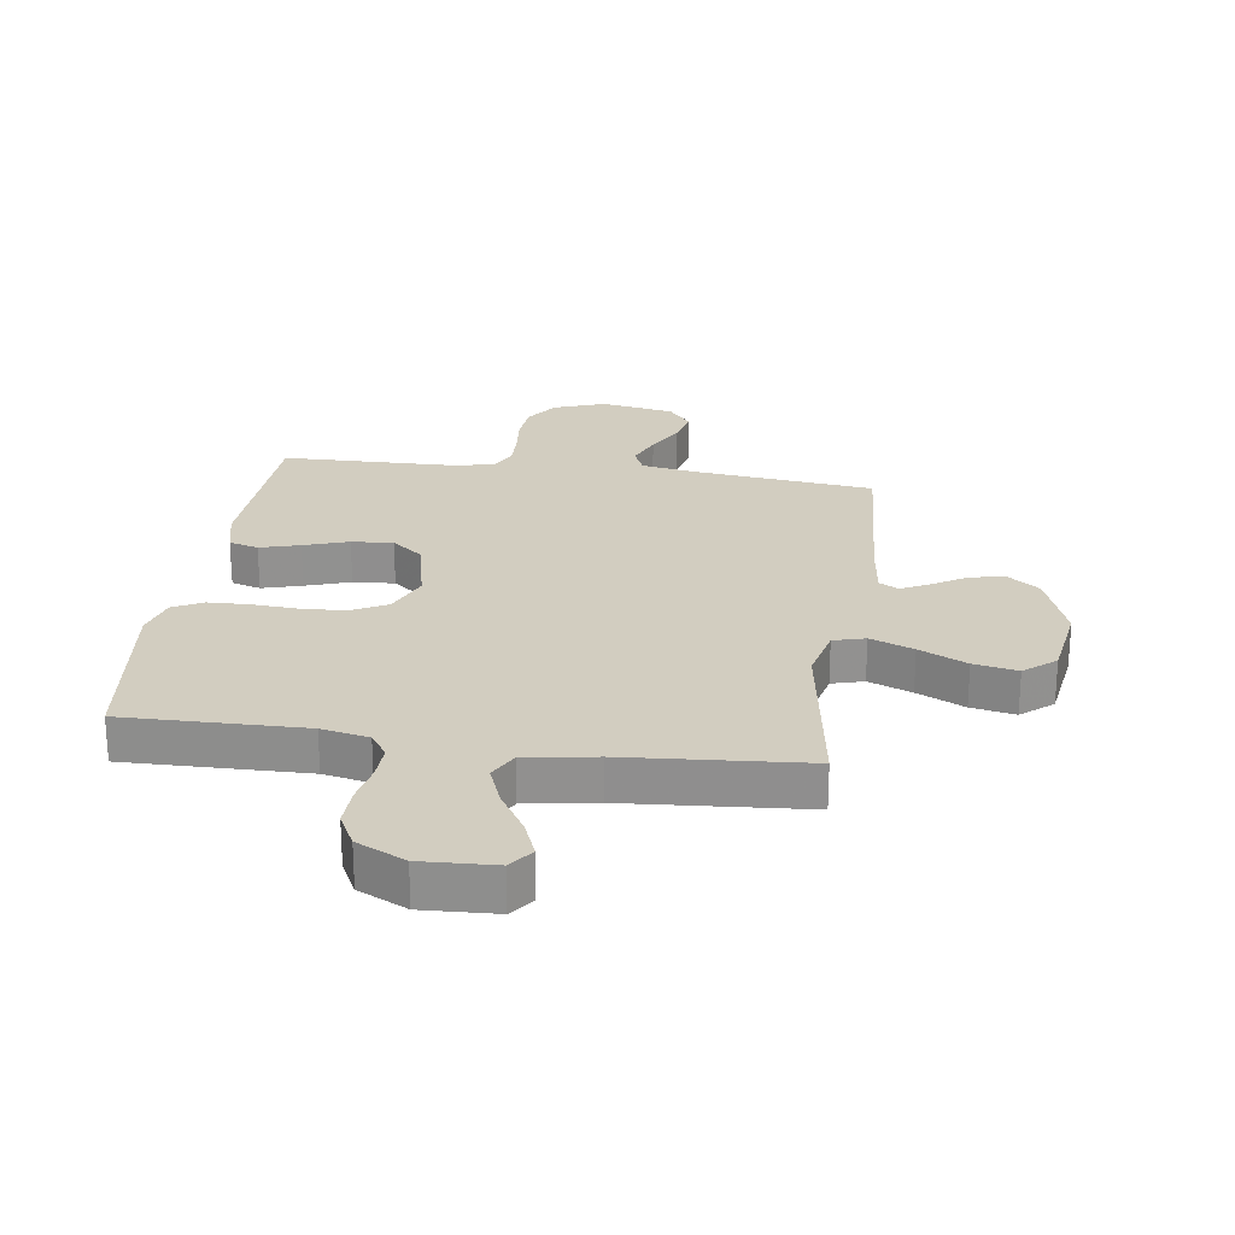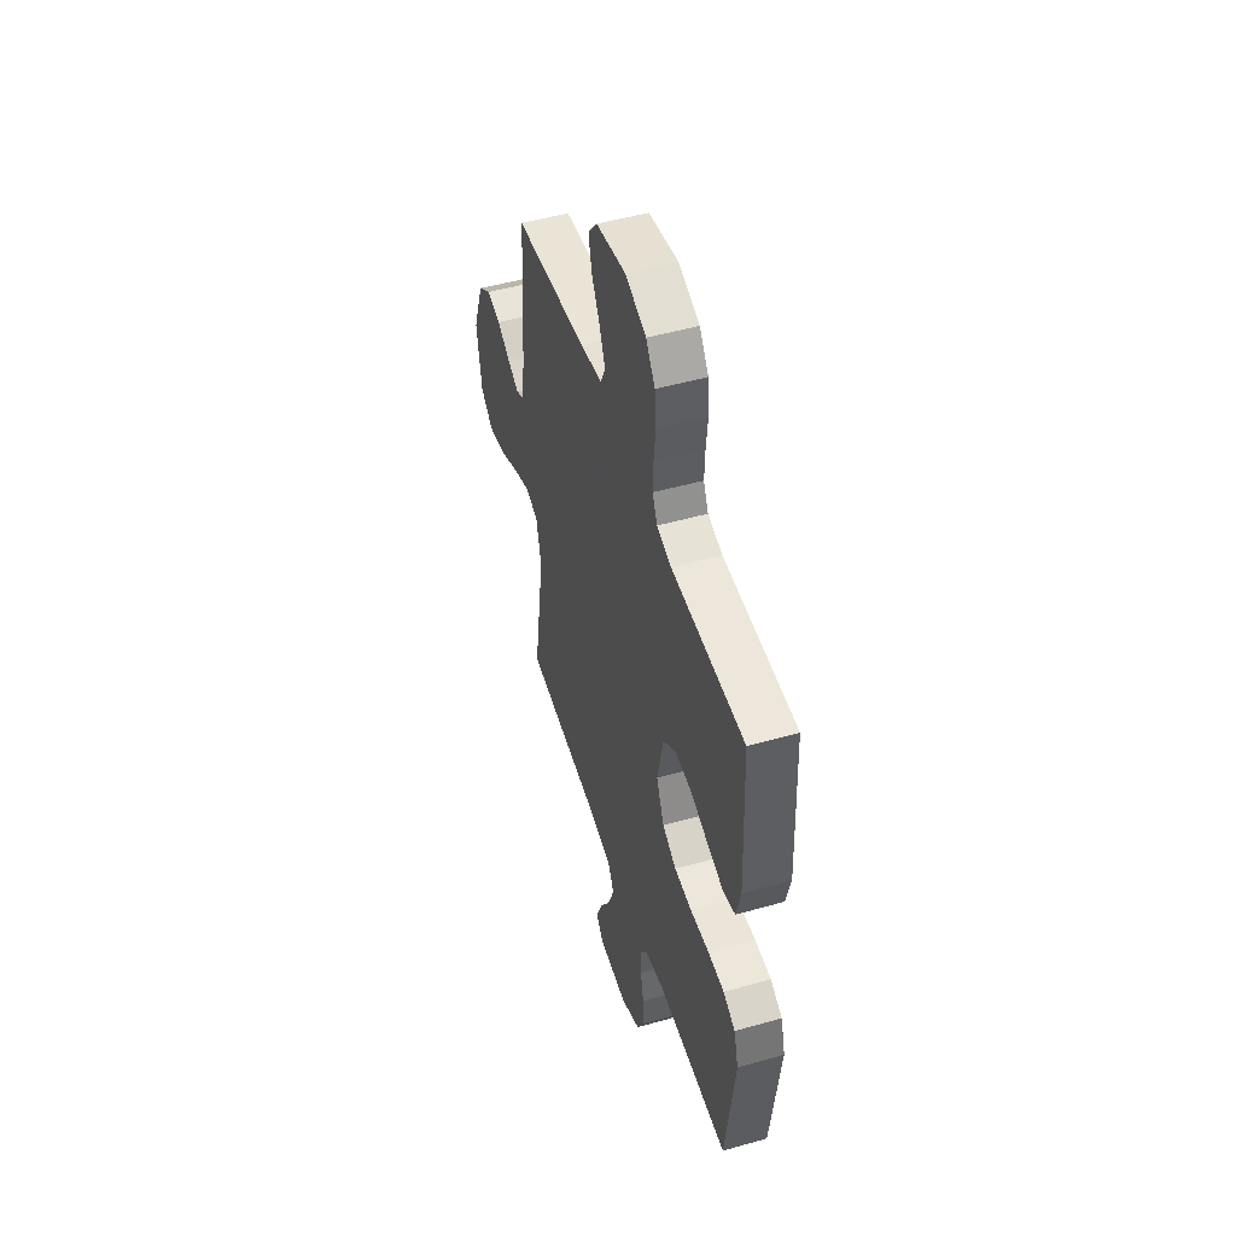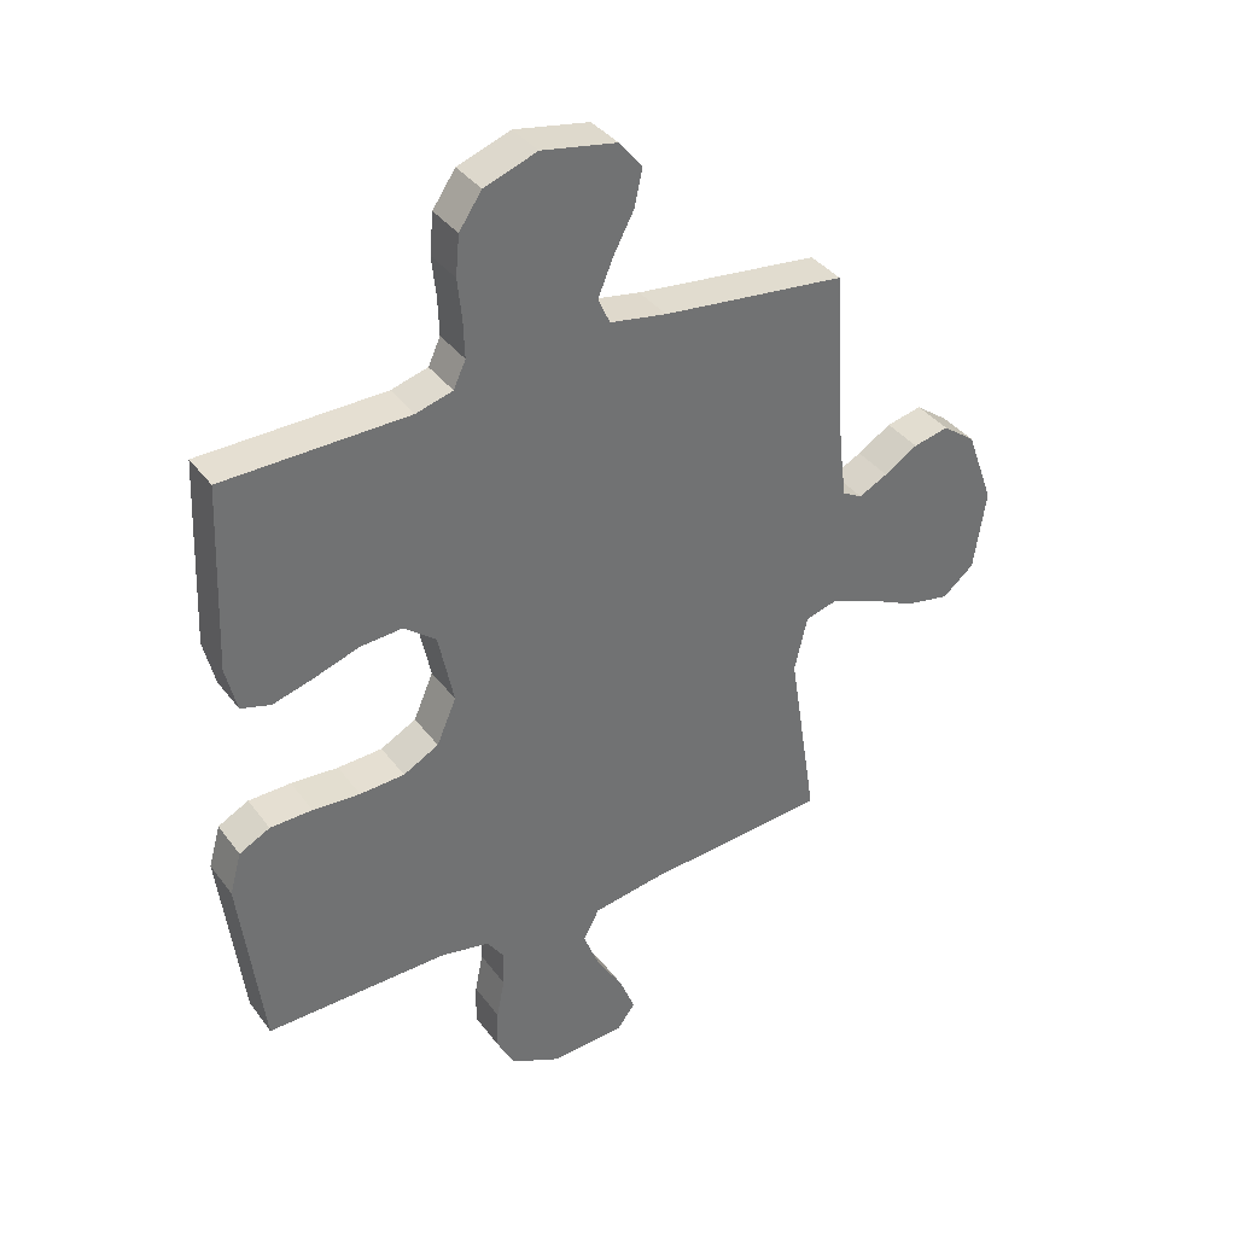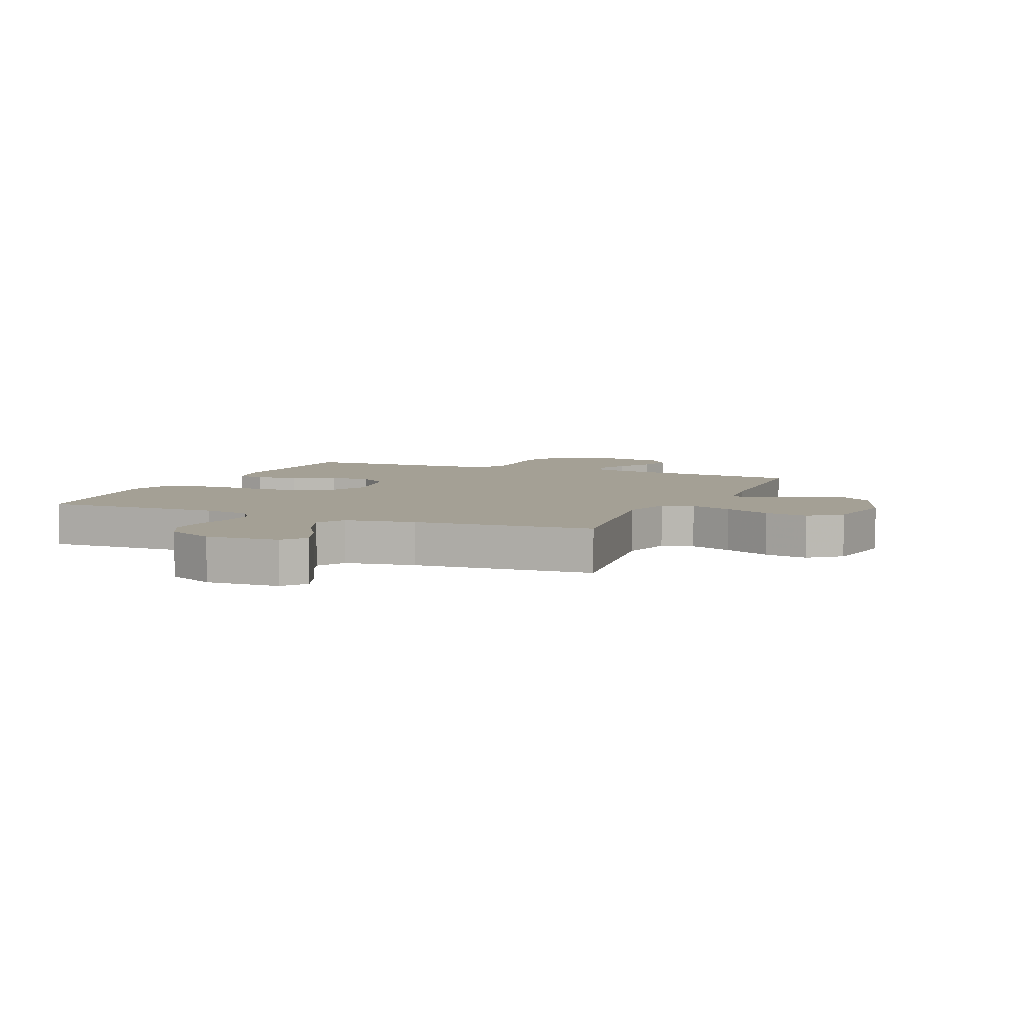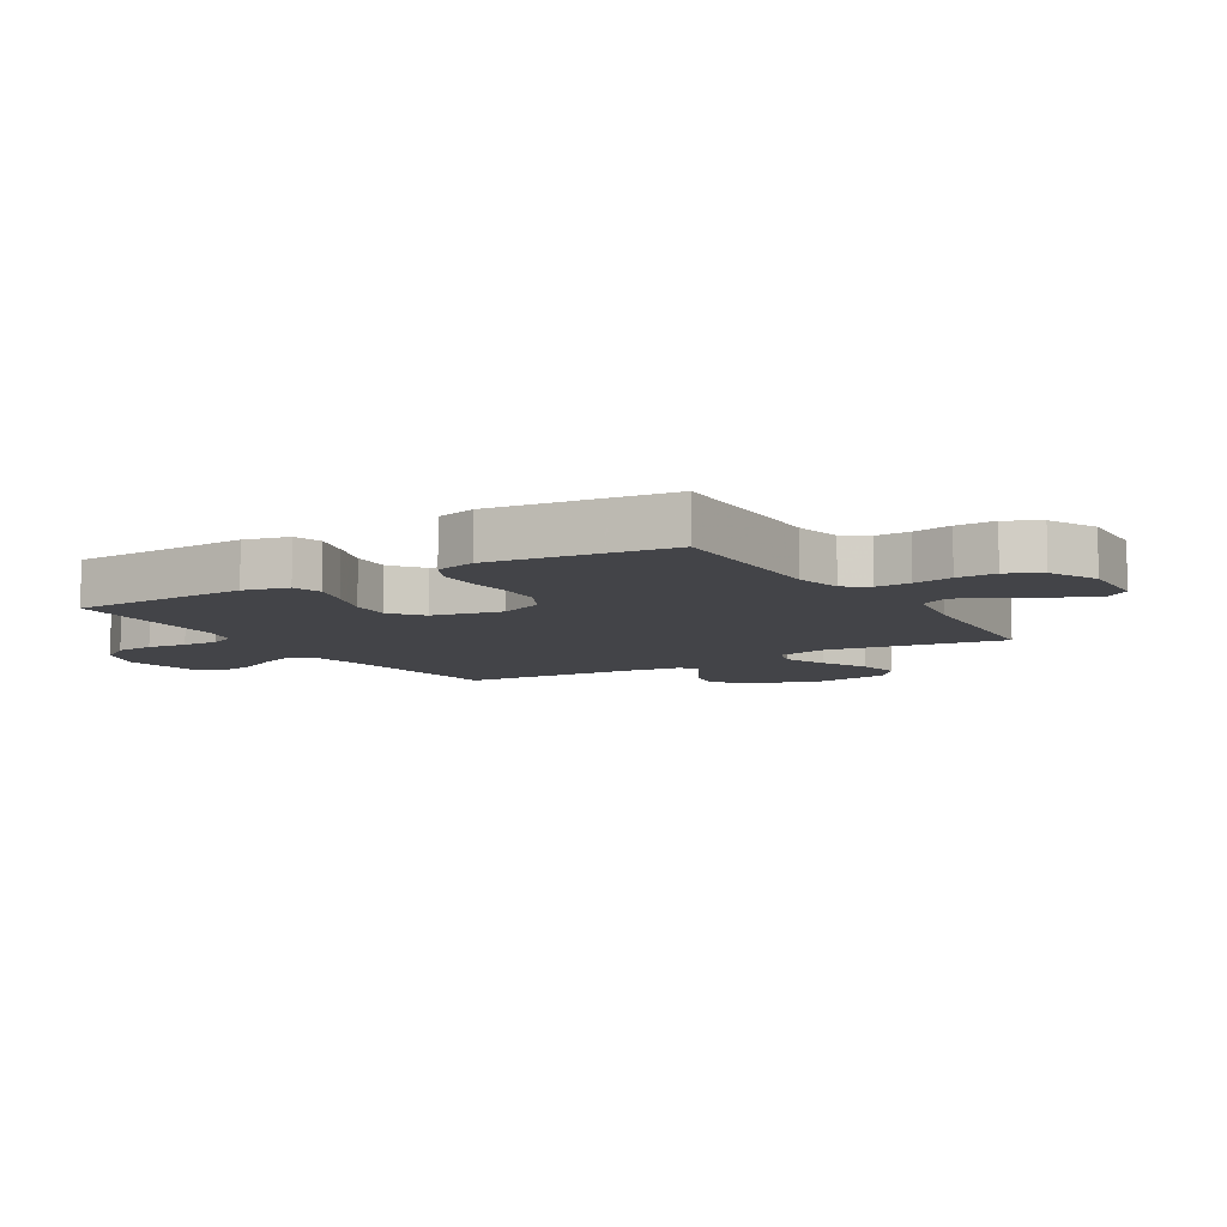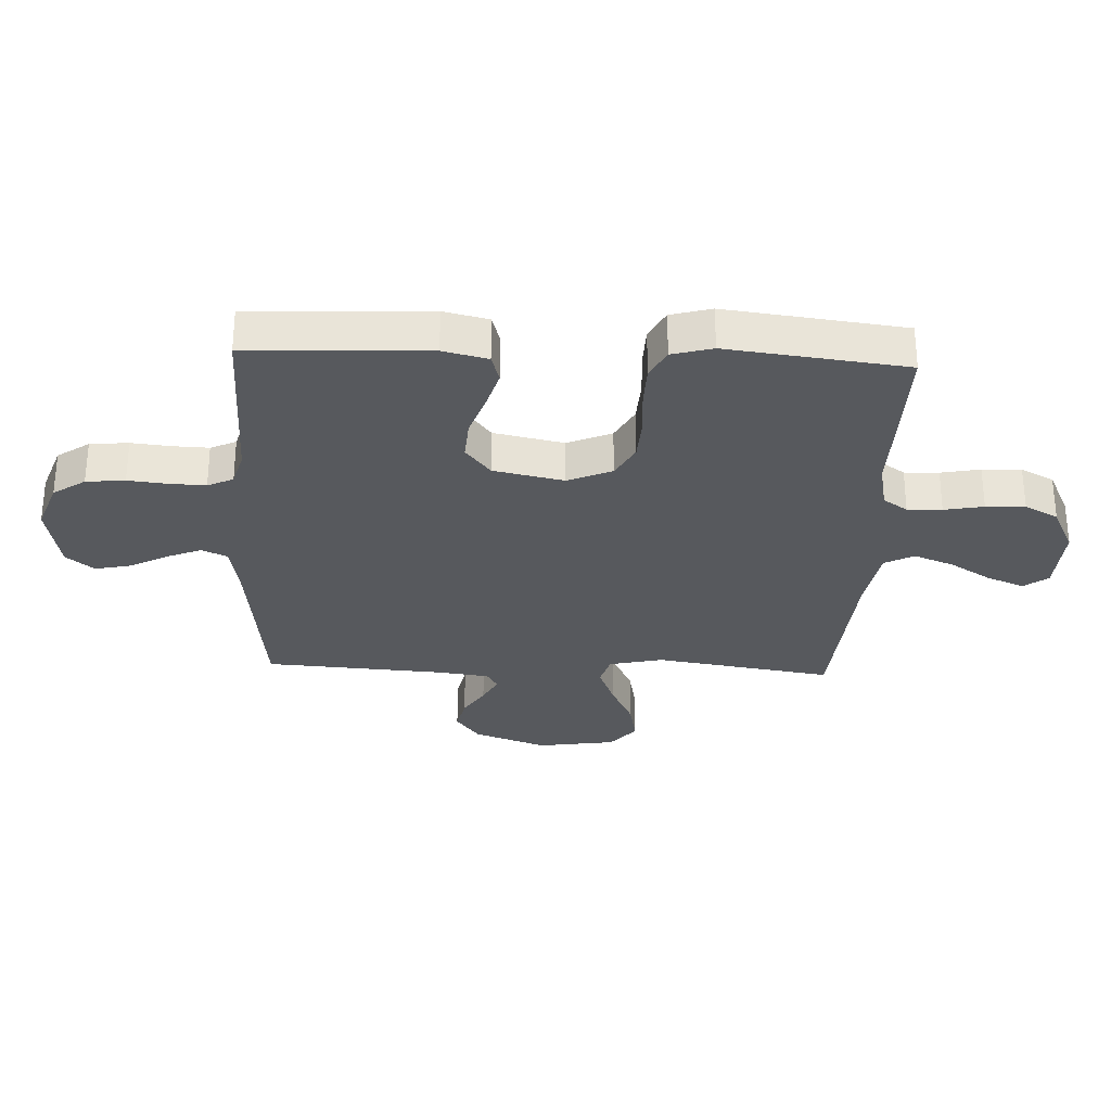
<metadata>
{"format":"obj","ext":"obj","renderer":"f3d","projection":"perspective","resolution":1024,"background":"white","views":[{"elev":24.4,"azim":-171.9,"up":"+Y"},{"elev":49.9,"azim":72.7,"up":"+Z"},{"elev":37.1,"azim":147.9,"up":"+Z"},{"elev":5.8,"azim":-156.6,"up":"+Y"},{"elev":-8.3,"azim":121.3,"up":"+Y"},{"elev":-29.5,"azim":87.5,"up":"+Y"}]}
</metadata>
<code>
v -0.5 0.07 0.5
v -0.2 0.07 0.534
v -0.108 0.07 0.55
v -0.089 0.07 0.593
v -0.113 0.07 0.651
v -0.147 0.07 0.715
v -0.16 0.07 0.775
v -0.122 0.07 0.821
v 0 0.07 0.843
v 0.086 0.07 0.812
v 0.123 0.07 0.758
v 0.129 0.07 0.693
v 0.122 0.07 0.626
v 0.12 0.07 0.566
v 0.14 0.07 0.523
v 0.2 0.07 0.506
v 0.5 0.07 0.5
v 0.513 0.07 0.2
v 0.495 0.07 0.125
v 0.446 0.07 0.111
v 0.38 0.07 0.13
v 0.306 0.07 0.155
v 0.237 0.07 0.16
v 0.184 0.07 0.118
v 0.159 0.07 0
v 0.191 0.07 -0.074
v 0.249 0.07 -0.105
v 0.322 0.07 -0.109
v 0.399 0.07 -0.104
v 0.468 0.07 -0.106
v 0.518 0.07 -0.132
v 0.537 0.07 -0.2
v 0.5 0.07 -0.5
v 0.2 0.07 -0.495
v 0.121 0.07 -0.511
v 0.093 0.07 -0.552
v 0.095 0.07 -0.61
v 0.108 0.07 -0.676
v 0.11 0.07 -0.742
v 0.081 0.07 -0.798
v 0 0.07 -0.837
v -0.122 0.07 -0.831
v -0.152 0.07 -0.791
v -0.127 0.07 -0.729
v -0.083 0.07 -0.658
v -0.057 0.07 -0.591
v -0.083 0.07 -0.542
v -0.2 0.07 -0.523
v -0.5 0.07 -0.5
v -0.453 0.07 -0.2
v -0.474 0.07 -0.11
v -0.527 0.07 -0.095
v -0.599 0.07 -0.123
v -0.678 0.07 -0.161
v -0.751 0.07 -0.175
v -0.803 0.07 -0.132
v -0.823 0.07 0
v -0.778 0.07 0.123
v -0.724 0.07 0.163
v -0.666 0.07 0.15
v -0.611 0.07 0.116
v -0.564 0.07 0.092
v -0.532 0.07 0.11
v -0.52 0.07 0.2
v -0.5 0 0.5
v -0.2 0 0.534
v -0.108 0 0.55
v -0.089 0 0.593
v -0.113 0 0.651
v -0.147 0 0.715
v -0.16 0 0.775
v -0.122 0 0.821
v 0 0 0.843
v 0.086 0 0.812
v 0.123 0 0.758
v 0.129 0 0.693
v 0.122 0 0.626
v 0.12 0 0.566
v 0.14 0 0.523
v 0.2 0 0.506
v 0.5 0 0.5
v 0.513 0 0.2
v 0.495 0 0.125
v 0.446 0 0.111
v 0.38 0 0.13
v 0.306 0 0.155
v 0.237 0 0.16
v 0.184 0 0.118
v 0.159 0 0
v 0.191 0 -0.074
v 0.249 0 -0.105
v 0.322 0 -0.109
v 0.399 0 -0.104
v 0.468 0 -0.106
v 0.518 0 -0.132
v 0.537 0 -0.2
v 0.5 0 -0.5
v 0.2 0 -0.495
v 0.121 0 -0.511
v 0.093 0 -0.552
v 0.095 0 -0.61
v 0.108 0 -0.676
v 0.11 0 -0.742
v 0.081 0 -0.798
v 0 0 -0.837
v -0.122 0 -0.831
v -0.152 0 -0.791
v -0.127 0 -0.729
v -0.083 0 -0.658
v -0.057 0 -0.591
v -0.083 0 -0.542
v -0.2 0 -0.523
v -0.5 0 -0.5
v -0.453 0 -0.2
v -0.474 0 -0.11
v -0.527 0 -0.095
v -0.599 0 -0.123
v -0.678 0 -0.161
v -0.751 0 -0.175
v -0.803 0 -0.132
v -0.823 0 0
v -0.778 0 0.123
v -0.724 0 0.163
v -0.666 0 0.15
v -0.611 0 0.116
v -0.564 0 0.092
v -0.532 0 0.11
v -0.52 0 0.2
f 58 59 60 61
f 58 61 62
f 57 58 62
f 56 57 62
f 53 54 55 56
f 52 53 56 62
f 51 52 62 63
f 48 49 50
f 47 48 50 51
f 42 43 44 45
f 42 45 46
f 41 42 46
f 40 41 46
f 37 38 39 40
f 36 37 40 46
f 35 36 46 47
f 31 32 33 34
f 28 29 30 31
f 27 28 31 34
f 26 27 34 35
f 19 20 21 22
f 17 18 19 22
f 16 17 22 23
f 15 16 23 24
f 10 11 12 13
f 10 13 14
f 9 10 14
f 8 9 14
f 5 6 7 8
f 4 5 8 14
f 3 4 14 15
f 64 1 2
f 25 26 35 47
f 47 51 63 64
f 24 25 47 64
f 15 24 64
f 2 3 15 64
f 125 124 123 122
f 126 125 122
f 126 122 121
f 126 121 120
f 120 119 118 117
f 126 120 117 116
f 127 126 116 115
f 114 113 112
f 115 114 112 111
f 109 108 107 106
f 110 109 106
f 110 106 105
f 110 105 104
f 104 103 102 101
f 110 104 101 100
f 111 110 100 99
f 98 97 96 95
f 95 94 93 92
f 98 95 92 91
f 99 98 91 90
f 86 85 84 83
f 86 83 82 81
f 87 86 81 80
f 88 87 80 79
f 77 76 75 74
f 78 77 74
f 78 74 73
f 78 73 72
f 72 71 70 69
f 78 72 69 68
f 79 78 68 67
f 66 65 128
f 111 99 90 89
f 128 127 115 111
f 128 111 89 88
f 128 88 79
f 128 79 67 66
f 1 65 66 2
f 2 66 67 3
f 3 67 68 4
f 4 68 69 5
f 5 69 70 6
f 6 70 71 7
f 7 71 72 8
f 8 72 73 9
f 9 73 74 10
f 10 74 75 11
f 11 75 76 12
f 12 76 77 13
f 13 77 78 14
f 14 78 79 15
f 15 79 80 16
f 16 80 81 17
f 17 81 82 18
f 18 82 83 19
f 19 83 84 20
f 20 84 85 21
f 21 85 86 22
f 22 86 87 23
f 23 87 88 24
f 24 88 89 25
f 25 89 90 26
f 26 90 91 27
f 27 91 92 28
f 28 92 93 29
f 29 93 94 30
f 30 94 95 31
f 31 95 96 32
f 32 96 97 33
f 33 97 98 34
f 34 98 99 35
f 35 99 100 36
f 36 100 101 37
f 37 101 102 38
f 38 102 103 39
f 39 103 104 40
f 40 104 105 41
f 41 105 106 42
f 42 106 107 43
f 43 107 108 44
f 44 108 109 45
f 45 109 110 46
f 46 110 111 47
f 47 111 112 48
f 48 112 113 49
f 49 113 114 50
f 50 114 115 51
f 51 115 116 52
f 52 116 117 53
f 53 117 118 54
f 54 118 119 55
f 55 119 120 56
f 56 120 121 57
f 57 121 122 58
f 58 122 123 59
f 59 123 124 60
f 60 124 125 61
f 61 125 126 62
f 62 126 127 63
f 63 127 128 64
f 64 128 65 1

</code>
